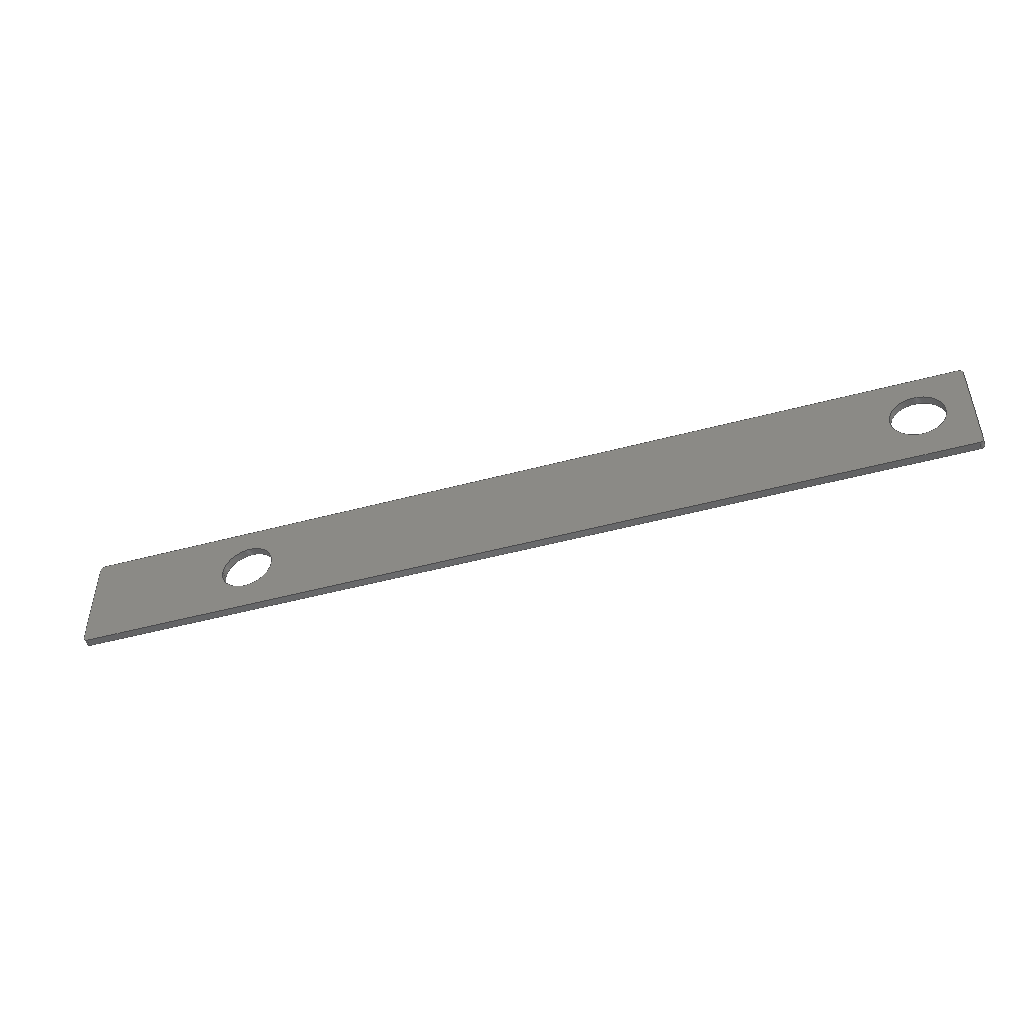
<metadata>
{"format":"step","ext":"stp","renderer":"f3d","projection":"perspective","resolution":1024,"background":"white","views":[{"elev":-47.9,"azim":-163.1,"up":"+Y"}]}
</metadata>
<code>
ISO-10303-21;
DATA;
#1=SHAPE_REPRESENTATION_RELATIONSHIP('None',
'relationship between FOOT_RUBBER_CONCORD-None and FOOT_RUBBER_CONCORD
-None',#13,#2);
#2=ADVANCED_BREP_SHAPE_REPRESENTATION('FOOT_RUBBER_CONCORD-None',(#23),
#466);
#3=SHAPE_DEFINITION_REPRESENTATION(#4,#13);
#4=PRODUCT_DEFINITION_SHAPE('','',#5);
#5=PRODUCT_DEFINITION(' ','',#7,#6);
#6=PRODUCT_DEFINITION_CONTEXT('part definition',#12,'design');
#7=PRODUCT_DEFINITION_FORMATION_WITH_SPECIFIED_SOURCE(' ',' ',#9,
 .NOT_KNOWN.);
#8=PRODUCT_RELATED_PRODUCT_CATEGORY('part','',(#9));
#9=PRODUCT('FOOT_RUBBER_CONCORD','FOOT_RUBBER_CONCORD',' ',(#10));
#10=PRODUCT_CONTEXT(' ',#12,'mechanical');
#11=APPLICATION_PROTOCOL_DEFINITION('international standard',
'automotive_design',2010,#12);
#12=APPLICATION_CONTEXT(
'core data for automotive mechanical design processes');
#13=SHAPE_REPRESENTATION('FOOT_RUBBER_CONCORD-None',(#277),#466);
#14=PRESENTATION_LAYER_ASSIGNMENT('1','Layer 1',(#23));
#15=STYLED_ITEM('',(#16),#23);
#16=PRESENTATION_STYLE_ASSIGNMENT((#17));
#17=SURFACE_STYLE_USAGE(.BOTH.,#18);
#18=SURFACE_SIDE_STYLE('',(#19));
#19=SURFACE_STYLE_FILL_AREA(#20);
#20=FILL_AREA_STYLE('',(#21));
#21=FILL_AREA_STYLE_COLOUR('',#22);
#22=COLOUR_RGB('Silver Gray',0.6,0.6,0.6);
#23=MANIFOLD_SOLID_BREP('',#24);
#24=CLOSED_SHELL('',(#45,#46,#47,#48,#49,#50,#51,#52,#53,#54,#55,#56,#57,
#58));
#25=CYLINDRICAL_SURFACE('',#288,3.1);
#26=CYLINDRICAL_SURFACE('',#290,3.1);
#27=CYLINDRICAL_SURFACE('',#298,3.1);
#28=CYLINDRICAL_SURFACE('',#299,3.1);
#29=CYLINDRICAL_SURFACE('',#300,0.5);
#30=CYLINDRICAL_SURFACE('',#302,0.5);
#31=CYLINDRICAL_SURFACE('',#304,0.5);
#32=CYLINDRICAL_SURFACE('',#306,0.5);
#33=FACE_OUTER_BOUND('',#74,.T.);
#34=FACE_OUTER_BOUND('',#75,.T.);
#35=FACE_OUTER_BOUND('',#79,.T.);
#36=FACE_OUTER_BOUND('',#80,.T.);
#37=FACE_OUTER_BOUND('',#81,.T.);
#38=FACE_OUTER_BOUND('',#82,.T.);
#39=FACE_OUTER_BOUND('',#83,.T.);
#40=FACE_OUTER_BOUND('',#84,.T.);
#41=FACE_OUTER_BOUND('',#85,.T.);
#42=FACE_OUTER_BOUND('',#86,.T.);
#43=FACE_OUTER_BOUND('',#87,.T.);
#44=FACE_OUTER_BOUND('',#88,.T.);
#45=ADVANCED_FACE('',(#65,#66,#67),#59,.F.);
#46=ADVANCED_FACE('',(#33),#25,.F.);
#47=ADVANCED_FACE('',(#34),#26,.F.);
#48=ADVANCED_FACE('',(#68,#69,#70),#60,.T.);
#49=ADVANCED_FACE('',(#35),#27,.F.);
#50=ADVANCED_FACE('',(#36),#28,.F.);
#51=ADVANCED_FACE('',(#37),#29,.T.);
#52=ADVANCED_FACE('',(#38),#61,.T.);
#53=ADVANCED_FACE('',(#39),#30,.T.);
#54=ADVANCED_FACE('',(#40),#62,.T.);
#55=ADVANCED_FACE('',(#41),#31,.T.);
#56=ADVANCED_FACE('',(#42),#63,.T.);
#57=ADVANCED_FACE('',(#43),#32,.T.);
#58=ADVANCED_FACE('',(#44),#64,.T.);
#59=PLANE('',#286);
#60=PLANE('',#297);
#61=PLANE('',#301);
#62=PLANE('',#303);
#63=PLANE('',#305);
#64=PLANE('',#307);
#65=FACE_BOUND('',#71,.T.);
#66=FACE_BOUND('',#72,.T.);
#67=FACE_BOUND('',#73,.T.);
#68=FACE_BOUND('',#76,.T.);
#69=FACE_BOUND('',#77,.T.);
#70=FACE_BOUND('',#78,.T.);
#71=EDGE_LOOP('',(#105,#106,#107,#108,#109,#110,#111,#112));
#72=EDGE_LOOP('',(#113,#114));
#73=EDGE_LOOP('',(#115,#116));
#74=EDGE_LOOP('',(#117,#118,#119,#120));
#75=EDGE_LOOP('',(#121,#122,#123,#124));
#76=EDGE_LOOP('',(#125,#126,#127,#128,#129,#130,#131,#132));
#77=EDGE_LOOP('',(#133,#134));
#78=EDGE_LOOP('',(#135,#136));
#79=EDGE_LOOP('',(#137,#138,#139,#140));
#80=EDGE_LOOP('',(#141,#142,#143,#144));
#81=EDGE_LOOP('',(#145,#146,#147,#148));
#82=EDGE_LOOP('',(#149,#150,#151,#152));
#83=EDGE_LOOP('',(#153,#154,#155,#156));
#84=EDGE_LOOP('',(#157,#158,#159,#160));
#85=EDGE_LOOP('',(#161,#162,#163,#164));
#86=EDGE_LOOP('',(#165,#166,#167,#168));
#87=EDGE_LOOP('',(#169,#170,#171,#172));
#88=EDGE_LOOP('',(#173,#174,#175,#176));
#89=CIRCLE('',#278,0.5);
#90=CIRCLE('',#279,0.5);
#91=CIRCLE('',#280,0.5);
#92=CIRCLE('',#281,0.5);
#93=CIRCLE('',#282,3.1);
#94=CIRCLE('',#283,3.1);
#95=CIRCLE('',#284,3.1);
#96=CIRCLE('',#285,3.1);
#97=CIRCLE('',#287,3.1);
#98=CIRCLE('',#289,3.1);
#99=CIRCLE('',#291,0.5);
#100=CIRCLE('',#292,0.5);
#101=CIRCLE('',#293,0.5);
#102=CIRCLE('',#294,0.5);
#103=CIRCLE('',#295,3.1);
#104=CIRCLE('',#296,3.1);
#105=ORIENTED_EDGE('',*,*,#201,.F.);
#106=ORIENTED_EDGE('',*,*,#202,.T.);
#107=ORIENTED_EDGE('',*,*,#203,.F.);
#108=ORIENTED_EDGE('',*,*,#204,.T.);
#109=ORIENTED_EDGE('',*,*,#205,.F.);
#110=ORIENTED_EDGE('',*,*,#206,.T.);
#111=ORIENTED_EDGE('',*,*,#207,.F.);
#112=ORIENTED_EDGE('',*,*,#208,.T.);
#113=ORIENTED_EDGE('',*,*,#209,.T.);
#114=ORIENTED_EDGE('',*,*,#210,.T.);
#115=ORIENTED_EDGE('',*,*,#211,.T.);
#116=ORIENTED_EDGE('',*,*,#212,.T.);
#117=ORIENTED_EDGE('',*,*,#213,.F.);
#118=ORIENTED_EDGE('',*,*,#214,.T.);
#119=ORIENTED_EDGE('',*,*,#215,.T.);
#120=ORIENTED_EDGE('',*,*,#212,.F.);
#121=ORIENTED_EDGE('',*,*,#215,.F.);
#122=ORIENTED_EDGE('',*,*,#216,.T.);
#123=ORIENTED_EDGE('',*,*,#213,.T.);
#124=ORIENTED_EDGE('',*,*,#211,.F.);
#125=ORIENTED_EDGE('',*,*,#217,.T.);
#126=ORIENTED_EDGE('',*,*,#218,.T.);
#127=ORIENTED_EDGE('',*,*,#219,.T.);
#128=ORIENTED_EDGE('',*,*,#220,.T.);
#129=ORIENTED_EDGE('',*,*,#221,.T.);
#130=ORIENTED_EDGE('',*,*,#222,.T.);
#131=ORIENTED_EDGE('',*,*,#223,.T.);
#132=ORIENTED_EDGE('',*,*,#224,.T.);
#133=ORIENTED_EDGE('',*,*,#225,.F.);
#134=ORIENTED_EDGE('',*,*,#226,.F.);
#135=ORIENTED_EDGE('',*,*,#216,.F.);
#136=ORIENTED_EDGE('',*,*,#214,.F.);
#137=ORIENTED_EDGE('',*,*,#227,.F.);
#138=ORIENTED_EDGE('',*,*,#226,.T.);
#139=ORIENTED_EDGE('',*,*,#228,.T.);
#140=ORIENTED_EDGE('',*,*,#210,.F.);
#141=ORIENTED_EDGE('',*,*,#228,.F.);
#142=ORIENTED_EDGE('',*,*,#225,.T.);
#143=ORIENTED_EDGE('',*,*,#227,.T.);
#144=ORIENTED_EDGE('',*,*,#209,.F.);
#145=ORIENTED_EDGE('',*,*,#229,.F.);
#146=ORIENTED_EDGE('',*,*,#224,.F.);
#147=ORIENTED_EDGE('',*,*,#230,.T.);
#148=ORIENTED_EDGE('',*,*,#208,.F.);
#149=ORIENTED_EDGE('',*,*,#223,.F.);
#150=ORIENTED_EDGE('',*,*,#231,.T.);
#151=ORIENTED_EDGE('',*,*,#201,.T.);
#152=ORIENTED_EDGE('',*,*,#230,.F.);
#153=ORIENTED_EDGE('',*,*,#231,.F.);
#154=ORIENTED_EDGE('',*,*,#222,.F.);
#155=ORIENTED_EDGE('',*,*,#232,.T.);
#156=ORIENTED_EDGE('',*,*,#202,.F.);
#157=ORIENTED_EDGE('',*,*,#221,.F.);
#158=ORIENTED_EDGE('',*,*,#233,.T.);
#159=ORIENTED_EDGE('',*,*,#203,.T.);
#160=ORIENTED_EDGE('',*,*,#232,.F.);
#161=ORIENTED_EDGE('',*,*,#233,.F.);
#162=ORIENTED_EDGE('',*,*,#220,.F.);
#163=ORIENTED_EDGE('',*,*,#234,.T.);
#164=ORIENTED_EDGE('',*,*,#204,.F.);
#165=ORIENTED_EDGE('',*,*,#205,.T.);
#166=ORIENTED_EDGE('',*,*,#234,.F.);
#167=ORIENTED_EDGE('',*,*,#219,.F.);
#168=ORIENTED_EDGE('',*,*,#235,.T.);
#169=ORIENTED_EDGE('',*,*,#235,.F.);
#170=ORIENTED_EDGE('',*,*,#218,.F.);
#171=ORIENTED_EDGE('',*,*,#236,.T.);
#172=ORIENTED_EDGE('',*,*,#206,.F.);
#173=ORIENTED_EDGE('',*,*,#207,.T.);
#174=ORIENTED_EDGE('',*,*,#236,.F.);
#175=ORIENTED_EDGE('',*,*,#217,.F.);
#176=ORIENTED_EDGE('',*,*,#229,.T.);
#177=VERTEX_POINT('',#392);
#178=VERTEX_POINT('',#393);
#179=VERTEX_POINT('',#395);
#180=VERTEX_POINT('',#397);
#181=VERTEX_POINT('',#399);
#182=VERTEX_POINT('',#401);
#183=VERTEX_POINT('',#403);
#184=VERTEX_POINT('',#405);
#185=VERTEX_POINT('',#408);
#186=VERTEX_POINT('',#409);
#187=VERTEX_POINT('',#412);
#188=VERTEX_POINT('',#413);
#189=VERTEX_POINT('',#417);
#190=VERTEX_POINT('',#419);
#191=VERTEX_POINT('',#425);
#192=VERTEX_POINT('',#426);
#193=VERTEX_POINT('',#428);
#194=VERTEX_POINT('',#430);
#195=VERTEX_POINT('',#432);
#196=VERTEX_POINT('',#434);
#197=VERTEX_POINT('',#436);
#198=VERTEX_POINT('',#438);
#199=VERTEX_POINT('',#441);
#200=VERTEX_POINT('',#442);
#201=EDGE_CURVE('',#177,#178,#237,.T.);
#202=EDGE_CURVE('',#177,#179,#89,.T.);
#203=EDGE_CURVE('',#180,#179,#238,.T.);
#204=EDGE_CURVE('',#180,#181,#90,.T.);
#205=EDGE_CURVE('',#182,#181,#239,.T.);
#206=EDGE_CURVE('',#182,#183,#91,.T.);
#207=EDGE_CURVE('',#184,#183,#240,.T.);
#208=EDGE_CURVE('',#184,#178,#92,.T.);
#209=EDGE_CURVE('',#185,#186,#93,.T.);
#210=EDGE_CURVE('',#186,#185,#94,.T.);
#211=EDGE_CURVE('',#187,#188,#95,.T.);
#212=EDGE_CURVE('',#188,#187,#96,.T.);
#213=EDGE_CURVE('',#189,#188,#241,.T.);
#214=EDGE_CURVE('',#189,#190,#97,.T.);
#215=EDGE_CURVE('',#190,#187,#242,.T.);
#216=EDGE_CURVE('',#190,#189,#98,.T.);
#217=EDGE_CURVE('',#191,#192,#243,.T.);
#218=EDGE_CURVE('',#192,#193,#99,.T.);
#219=EDGE_CURVE('',#193,#194,#244,.T.);
#220=EDGE_CURVE('',#194,#195,#100,.T.);
#221=EDGE_CURVE('',#195,#196,#245,.T.);
#222=EDGE_CURVE('',#196,#197,#101,.T.);
#223=EDGE_CURVE('',#197,#198,#246,.T.);
#224=EDGE_CURVE('',#198,#191,#102,.T.);
#225=EDGE_CURVE('',#199,#200,#103,.T.);
#226=EDGE_CURVE('',#200,#199,#104,.T.);
#227=EDGE_CURVE('',#200,#186,#247,.T.);
#228=EDGE_CURVE('',#199,#185,#248,.T.);
#229=EDGE_CURVE('',#191,#184,#249,.T.);
#230=EDGE_CURVE('',#198,#178,#250,.T.);
#231=EDGE_CURVE('',#197,#177,#251,.T.);
#232=EDGE_CURVE('',#196,#179,#252,.T.);
#233=EDGE_CURVE('',#195,#180,#253,.T.);
#234=EDGE_CURVE('',#194,#181,#254,.T.);
#235=EDGE_CURVE('',#193,#182,#255,.T.);
#236=EDGE_CURVE('',#192,#183,#256,.T.);
#237=LINE('',#391,#257);
#238=LINE('',#396,#258);
#239=LINE('',#400,#259);
#240=LINE('',#404,#260);
#241=LINE('',#416,#261);
#242=LINE('',#420,#262);
#243=LINE('',#424,#263);
#244=LINE('',#429,#264);
#245=LINE('',#433,#265);
#246=LINE('',#437,#266);
#247=LINE('',#445,#267);
#248=LINE('',#446,#268);
#249=LINE('',#449,#269);
#250=LINE('',#450,#270);
#251=LINE('',#452,#271);
#252=LINE('',#454,#272);
#253=LINE('',#456,#273);
#254=LINE('',#458,#274);
#255=LINE('',#460,#275);
#256=LINE('',#462,#276);
#257=VECTOR('',#310,1);
#258=VECTOR('',#313,1);
#259=VECTOR('',#316,1);
#260=VECTOR('',#319,1);
#261=VECTOR('',#332,1);
#262=VECTOR('',#335,1);
#263=VECTOR('',#342,1);
#264=VECTOR('',#345,1);
#265=VECTOR('',#348,1);
#266=VECTOR('',#351,1);
#267=VECTOR('',#360,1);
#268=VECTOR('',#361,1);
#269=VECTOR('',#366,1);
#270=VECTOR('',#367,1);
#271=VECTOR('',#370,1);
#272=VECTOR('',#373,1);
#273=VECTOR('',#376,1);
#274=VECTOR('',#379,1);
#275=VECTOR('',#382,1);
#276=VECTOR('',#385,1);
#277=AXIS2_PLACEMENT_3D('',#390,#308,#309);
#278=AXIS2_PLACEMENT_3D('',#394,#311,#312);
#279=AXIS2_PLACEMENT_3D('',#398,#314,#315);
#280=AXIS2_PLACEMENT_3D('',#402,#317,#318);
#281=AXIS2_PLACEMENT_3D('',#406,#320,#321);
#282=AXIS2_PLACEMENT_3D('',#407,#322,#323);
#283=AXIS2_PLACEMENT_3D('',#410,#324,#325);
#284=AXIS2_PLACEMENT_3D('',#411,#326,#327);
#285=AXIS2_PLACEMENT_3D('',#414,#328,#329);
#286=AXIS2_PLACEMENT_3D('',#415,#330,#331);
#287=AXIS2_PLACEMENT_3D('',#418,#333,#334);
#288=AXIS2_PLACEMENT_3D('',#421,#336,#337);
#289=AXIS2_PLACEMENT_3D('',#422,#338,#339);
#290=AXIS2_PLACEMENT_3D('',#423,#340,#341);
#291=AXIS2_PLACEMENT_3D('',#427,#343,#344);
#292=AXIS2_PLACEMENT_3D('',#431,#346,#347);
#293=AXIS2_PLACEMENT_3D('',#435,#349,#350);
#294=AXIS2_PLACEMENT_3D('',#439,#352,#353);
#295=AXIS2_PLACEMENT_3D('',#440,#354,#355);
#296=AXIS2_PLACEMENT_3D('',#443,#356,#357);
#297=AXIS2_PLACEMENT_3D('',#444,#358,#359);
#298=AXIS2_PLACEMENT_3D('',#447,#362,#363);
#299=AXIS2_PLACEMENT_3D('',#448,#364,#365);
#300=AXIS2_PLACEMENT_3D('',#451,#368,#369);
#301=AXIS2_PLACEMENT_3D('',#453,#371,#372);
#302=AXIS2_PLACEMENT_3D('',#455,#374,#375);
#303=AXIS2_PLACEMENT_3D('',#457,#377,#378);
#304=AXIS2_PLACEMENT_3D('',#459,#380,#381);
#305=AXIS2_PLACEMENT_3D('',#461,#383,#384);
#306=AXIS2_PLACEMENT_3D('',#463,#386,#387);
#307=AXIS2_PLACEMENT_3D('',#464,#388,#389);
#308=DIRECTION('',(0,0,1));
#309=DIRECTION('',(1,0,0));
#310=DIRECTION('',(1,0,0));
#311=DIRECTION('',(0,0,-1));
#312=DIRECTION('',(0,-1,0));
#313=DIRECTION('',(0,-1,0));
#314=DIRECTION('',(0,0,-1));
#315=DIRECTION('',(-1,0,0));
#316=DIRECTION('',(-1,0,0));
#317=DIRECTION('',(0,0,-1));
#318=DIRECTION('',(0,1,0));
#319=DIRECTION('',(0,1,0));
#320=DIRECTION('',(0,0,-1));
#321=DIRECTION('',(1,0,0));
#322=DIRECTION('',(0,0,1));
#323=DIRECTION('',(-1,0,0));
#324=DIRECTION('',(0,0,1));
#325=DIRECTION('',(1,0,0));
#326=DIRECTION('',(0,0,1));
#327=DIRECTION('',(-1,0,0));
#328=DIRECTION('',(0,0,1));
#329=DIRECTION('',(1,0,0));
#330=DIRECTION('',(0,0,1));
#331=DIRECTION('',(-1,0,0));
#332=DIRECTION('',(0,0,-1));
#333=DIRECTION('',(0,0,1));
#334=DIRECTION('',(1,0,0));
#335=DIRECTION('',(0,0,-1));
#336=DIRECTION('',(0,0,1));
#337=DIRECTION('',(-1,0,0));
#338=DIRECTION('',(0,0,1));
#339=DIRECTION('',(-1,0,0));
#340=DIRECTION('',(0,0,1));
#341=DIRECTION('',(-1,0,0));
#342=DIRECTION('',(0,1,0));
#343=DIRECTION('',(0,0,1));
#344=DIRECTION('',(1,0,0));
#345=DIRECTION('',(-1,0,0));
#346=DIRECTION('',(0,0,1));
#347=DIRECTION('',(0,1,0));
#348=DIRECTION('',(0,-1,0));
#349=DIRECTION('',(0,0,1));
#350=DIRECTION('',(-1,0,0));
#351=DIRECTION('',(1,0,0));
#352=DIRECTION('',(0,0,1));
#353=DIRECTION('',(0,-1,0));
#354=DIRECTION('',(0,0,1));
#355=DIRECTION('',(-1,0,0));
#356=DIRECTION('',(0,0,1));
#357=DIRECTION('',(1,0,0));
#358=DIRECTION('',(0,0,1));
#359=DIRECTION('',(-1,0,0));
#360=DIRECTION('',(0,0,-1));
#361=DIRECTION('',(0,0,-1));
#362=DIRECTION('',(0,0,1));
#363=DIRECTION('',(-1,0,0));
#364=DIRECTION('',(0,0,1));
#365=DIRECTION('',(-1,0,0));
#366=DIRECTION('',(0,0,-1));
#367=DIRECTION('',(0,0,-1));
#368=DIRECTION('',(0,0,-1));
#369=DIRECTION('',(-1,0,0));
#370=DIRECTION('',(0,0,-1));
#371=DIRECTION('',(0,-1,0));
#372=DIRECTION('',(-1,0,0));
#373=DIRECTION('',(0,0,-1));
#374=DIRECTION('',(0,0,-1));
#375=DIRECTION('',(0,1,0));
#376=DIRECTION('',(0,0,-1));
#377=DIRECTION('',(-1,0,0));
#378=DIRECTION('',(0,1,0));
#379=DIRECTION('',(0,0,-1));
#380=DIRECTION('',(0,0,-1));
#381=DIRECTION('',(1,0,0));
#382=DIRECTION('',(0,0,-1));
#383=DIRECTION('',(0,1,0));
#384=DIRECTION('',(1,0,0));
#385=DIRECTION('',(0,0,-1));
#386=DIRECTION('',(0,0,-1));
#387=DIRECTION('',(0,-1,0));
#388=DIRECTION('',(1,0,0));
#389=DIRECTION('',(0,-1,0));
#390=CARTESIAN_POINT('',(0,0,0));
#391=CARTESIAN_POINT('',(-51.95,-6.2,0));
#392=CARTESIAN_POINT('',(-51.95,-6.2,0));
#393=CARTESIAN_POINT('',(51.95,-6.2,0));
#394=CARTESIAN_POINT('',(-51.95,-5.7,0));
#395=CARTESIAN_POINT('',(-52.45,-5.7,0));
#396=CARTESIAN_POINT('',(-52.45,5.7,0));
#397=CARTESIAN_POINT('',(-52.45,5.7,0));
#398=CARTESIAN_POINT('',(-51.95,5.7,0));
#399=CARTESIAN_POINT('',(-51.95,6.2,0));
#400=CARTESIAN_POINT('',(51.95,6.2,0));
#401=CARTESIAN_POINT('',(51.95,6.2,0));
#402=CARTESIAN_POINT('',(51.95,5.7,0));
#403=CARTESIAN_POINT('',(52.45,5.7,0));
#404=CARTESIAN_POINT('',(52.45,-5.7,0));
#405=CARTESIAN_POINT('',(52.45,-5.7,0));
#406=CARTESIAN_POINT('',(51.95,-5.7,0));
#407=CARTESIAN_POINT('',(32.5,0.25,0));
#408=CARTESIAN_POINT('',(29.4,0.25,0));
#409=CARTESIAN_POINT('',(35.6,0.25,0));
#410=CARTESIAN_POINT('',(32.5,0.25,0));
#411=CARTESIAN_POINT('',(-46.5,0.25,0));
#412=CARTESIAN_POINT('',(-49.6,0.25,0));
#413=CARTESIAN_POINT('',(-43.4,0.25,0));
#414=CARTESIAN_POINT('',(-46.5,0.25,0));
#415=CARTESIAN_POINT('',(0,0,0));
#416=CARTESIAN_POINT('',(-43.4,0.25,0.9));
#417=CARTESIAN_POINT('',(-43.4,0.25,0.9));
#418=CARTESIAN_POINT('',(-46.5,0.25,0.9));
#419=CARTESIAN_POINT('',(-49.6,0.25,0.9));
#420=CARTESIAN_POINT('',(-49.6,0.25,0.9));
#421=CARTESIAN_POINT('',(-46.5,0.25,0.9));
#422=CARTESIAN_POINT('',(-46.5,0.25,0.9));
#423=CARTESIAN_POINT('',(-46.5,0.25,0.9));
#424=CARTESIAN_POINT('',(52.45,-5.7,0.9));
#425=CARTESIAN_POINT('',(52.45,-5.7,0.9));
#426=CARTESIAN_POINT('',(52.45,5.7,0.9));
#427=CARTESIAN_POINT('',(51.95,5.7,0.9));
#428=CARTESIAN_POINT('',(51.95,6.2,0.9));
#429=CARTESIAN_POINT('',(51.95,6.2,0.9));
#430=CARTESIAN_POINT('',(-51.95,6.2,0.9));
#431=CARTESIAN_POINT('',(-51.95,5.7,0.9));
#432=CARTESIAN_POINT('',(-52.45,5.7,0.9));
#433=CARTESIAN_POINT('',(-52.45,5.7,0.9));
#434=CARTESIAN_POINT('',(-52.45,-5.7,0.9));
#435=CARTESIAN_POINT('',(-51.95,-5.7,0.9));
#436=CARTESIAN_POINT('',(-51.95,-6.2,0.9));
#437=CARTESIAN_POINT('',(-51.95,-6.2,0.9));
#438=CARTESIAN_POINT('',(51.95,-6.2,0.9));
#439=CARTESIAN_POINT('',(51.95,-5.7,0.9));
#440=CARTESIAN_POINT('',(32.5,0.25,0.9));
#441=CARTESIAN_POINT('',(29.4,0.25,0.9));
#442=CARTESIAN_POINT('',(35.6,0.25,0.9));
#443=CARTESIAN_POINT('',(32.5,0.25,0.9));
#444=CARTESIAN_POINT('',(0,0,0.9));
#445=CARTESIAN_POINT('',(35.6,0.25,0.9));
#446=CARTESIAN_POINT('',(29.4,0.25,0.9));
#447=CARTESIAN_POINT('',(32.5,0.25,0.9));
#448=CARTESIAN_POINT('',(32.5,0.25,0.9));
#449=CARTESIAN_POINT('',(52.45,-5.7,0.9));
#450=CARTESIAN_POINT('',(51.95,-6.2,0.9));
#451=CARTESIAN_POINT('',(51.95,-5.7,2.073));
#452=CARTESIAN_POINT('',(-51.95,-6.2,0.9));
#453=CARTESIAN_POINT('',(-52.45,-6.2,0));
#454=CARTESIAN_POINT('',(-52.45,-5.7,0.9));
#455=CARTESIAN_POINT('',(-51.95,-5.7,2.073));
#456=CARTESIAN_POINT('',(-52.45,5.7,0.9));
#457=CARTESIAN_POINT('',(-52.45,6.2,0));
#458=CARTESIAN_POINT('',(-51.95,6.2,0.9));
#459=CARTESIAN_POINT('',(-51.95,5.7,2.073));
#460=CARTESIAN_POINT('',(51.95,6.2,0.9));
#461=CARTESIAN_POINT('',(52.45,6.2,0));
#462=CARTESIAN_POINT('',(52.45,5.7,0.9));
#463=CARTESIAN_POINT('',(51.95,5.7,2.073));
#464=CARTESIAN_POINT('',(52.45,-6.2,0));
#465=MECHANICAL_DESIGN_GEOMETRIC_PRESENTATION_REPRESENTATION('',(#15),#466);
#466=(
GEOMETRIC_REPRESENTATION_CONTEXT(3)
GLOBAL_UNCERTAINTY_ASSIGNED_CONTEXT((#467))
GLOBAL_UNIT_ASSIGNED_CONTEXT((#473,#469,#468))
REPRESENTATION_CONTEXT('FOOT_RUBBER_CONCORD','TOP_LEVEL_ASSEMBLY_PART')
);
#467=UNCERTAINTY_MEASURE_WITH_UNIT(LENGTH_MEASURE(2e-05),#473,
'DISTANCE_ACCURACY_VALUE','Maximum Tolerance applied to model');
#468=(
NAMED_UNIT(*)
SI_UNIT($,.STERADIAN.)
SOLID_ANGLE_UNIT()
);
#469=(
CONVERSION_BASED_UNIT('DEGREE',#471)
NAMED_UNIT(#470)
PLANE_ANGLE_UNIT()
);
#470=DIMENSIONAL_EXPONENTS(0,0,0,0,0,0,0);
#471=PLANE_ANGLE_MEASURE_WITH_UNIT(PLANE_ANGLE_MEASURE(0.01745),#472);
#472=(
NAMED_UNIT(*)
PLANE_ANGLE_UNIT()
SI_UNIT($,.RADIAN.)
);
#473=(
LENGTH_UNIT()
NAMED_UNIT(*)
SI_UNIT(.MILLI.,.METRE.)
);
ENDSEC;
END-ISO-10303-21;

</code>
